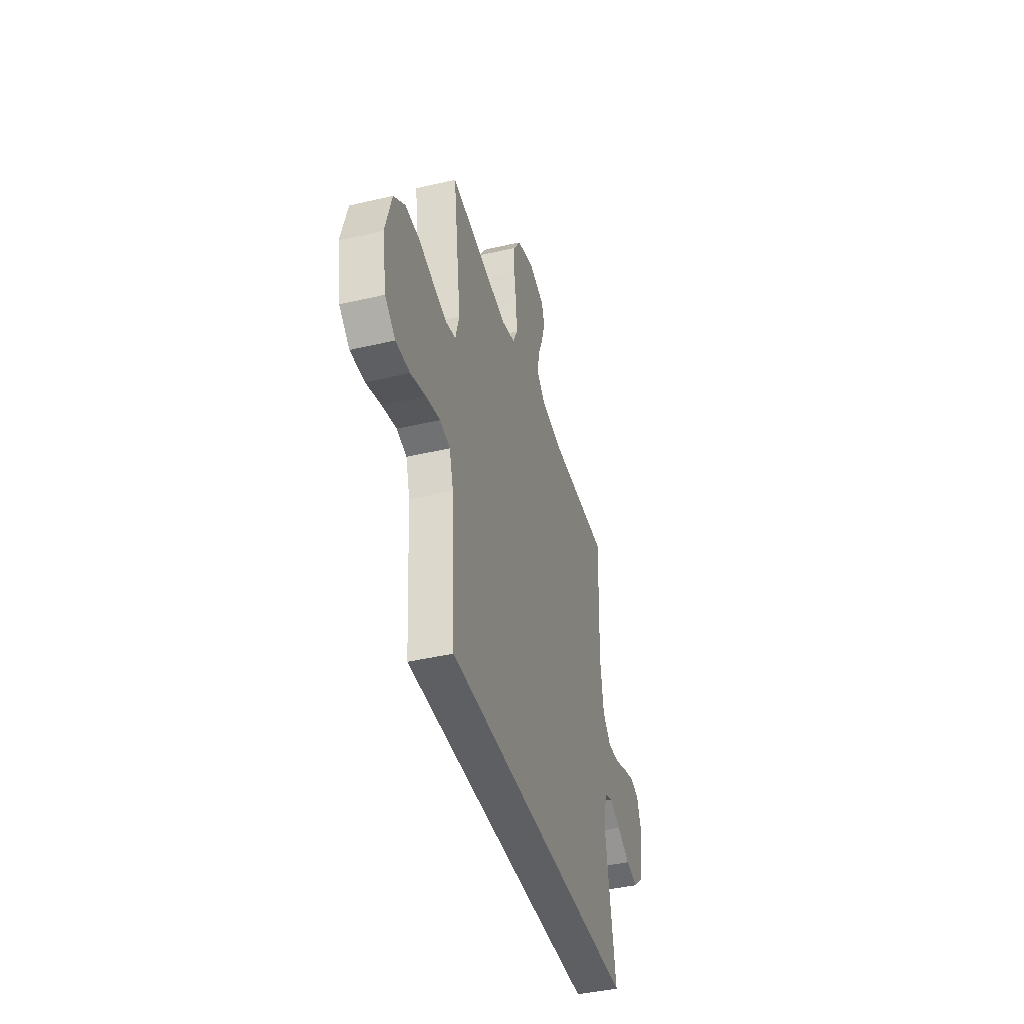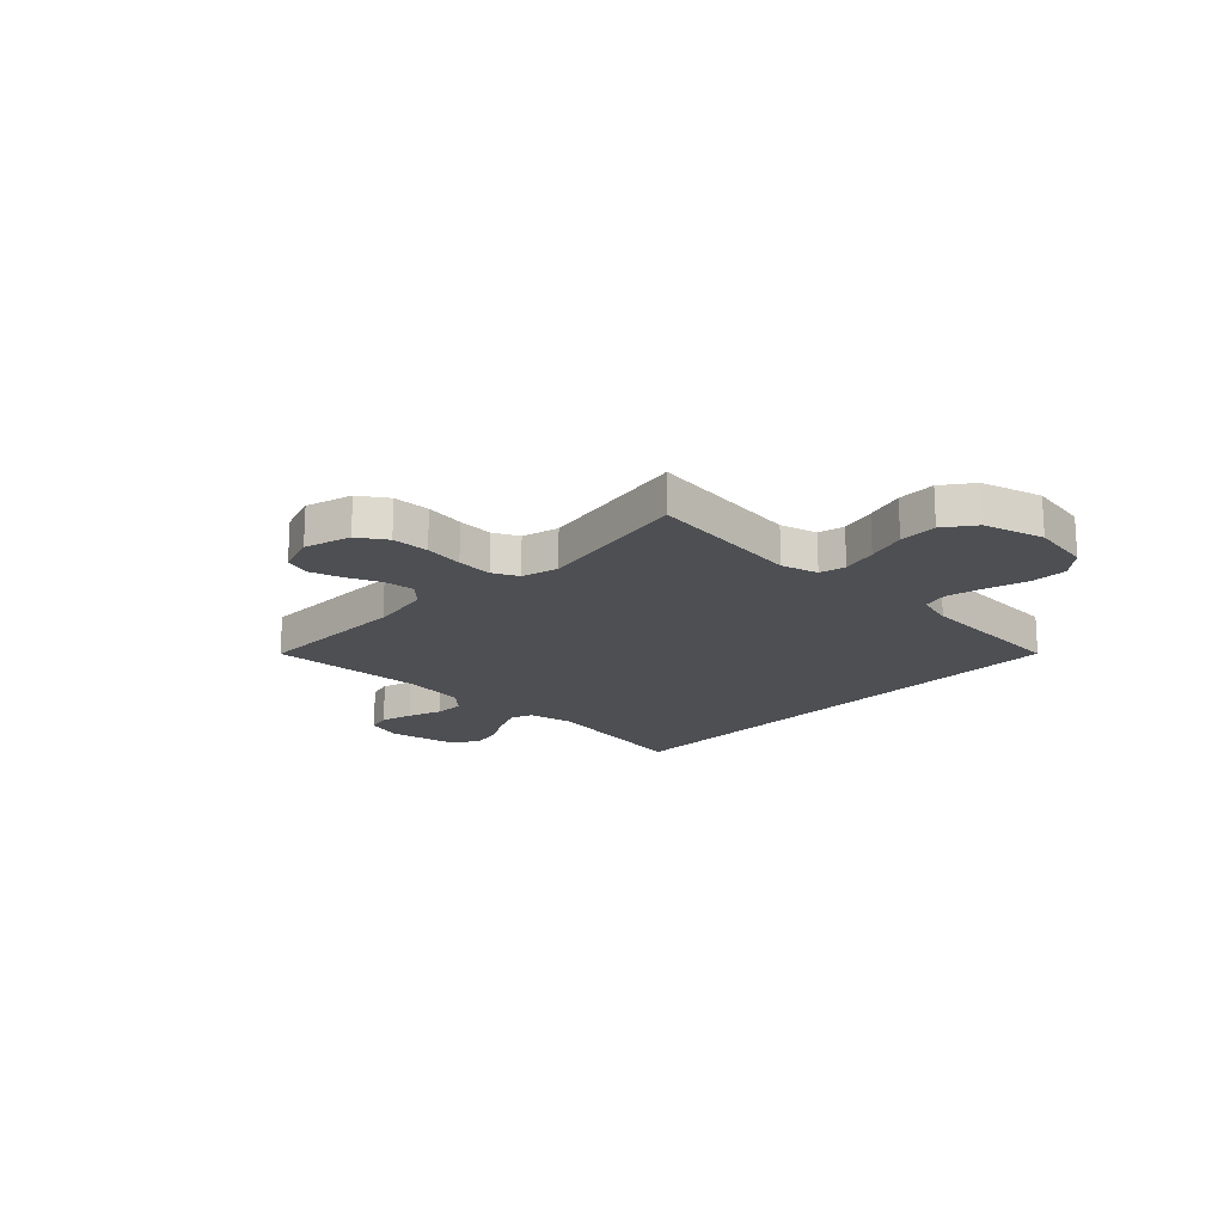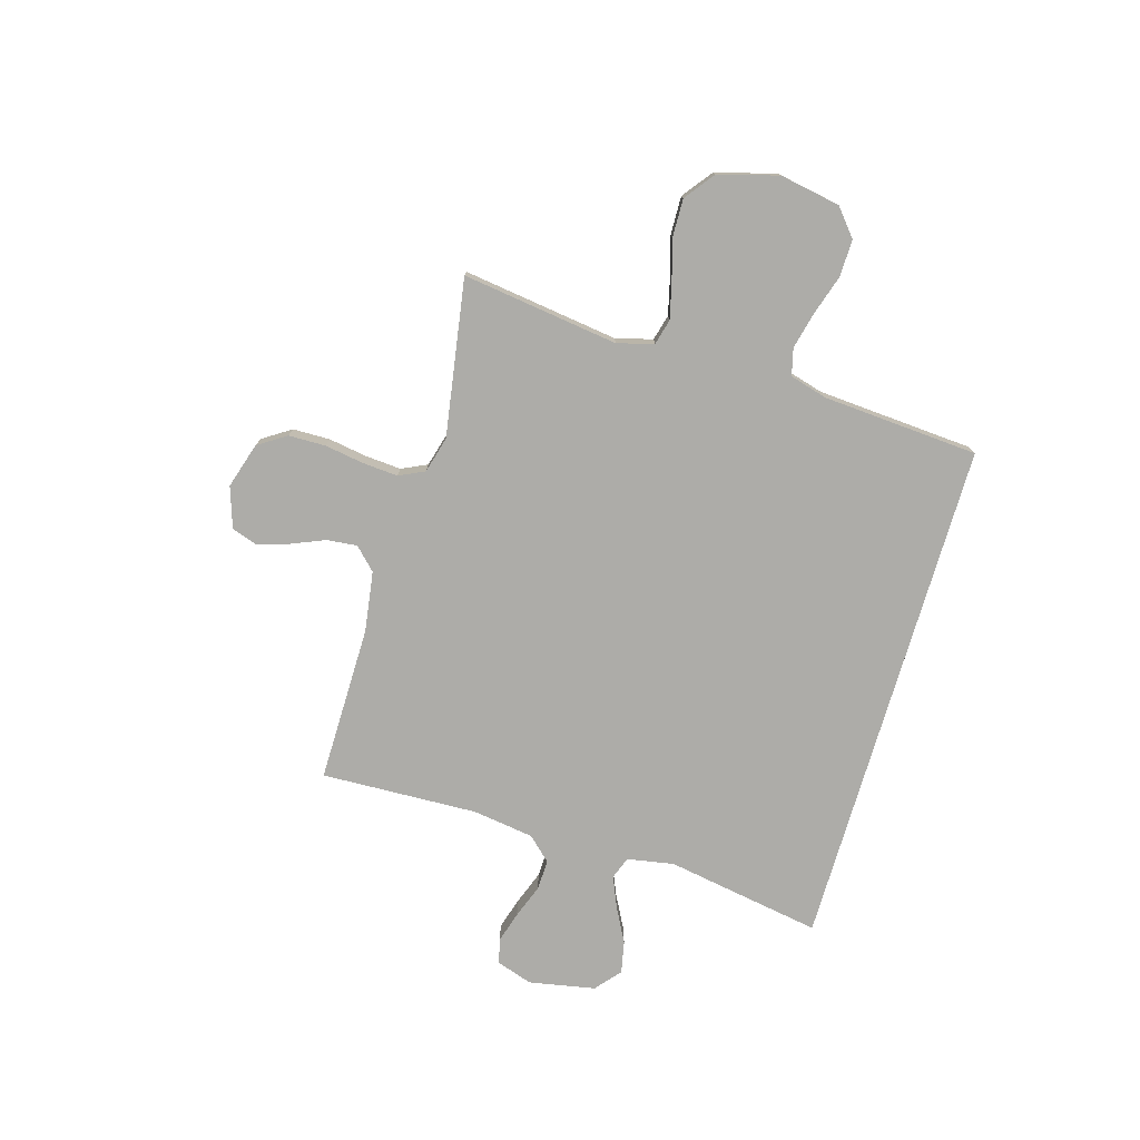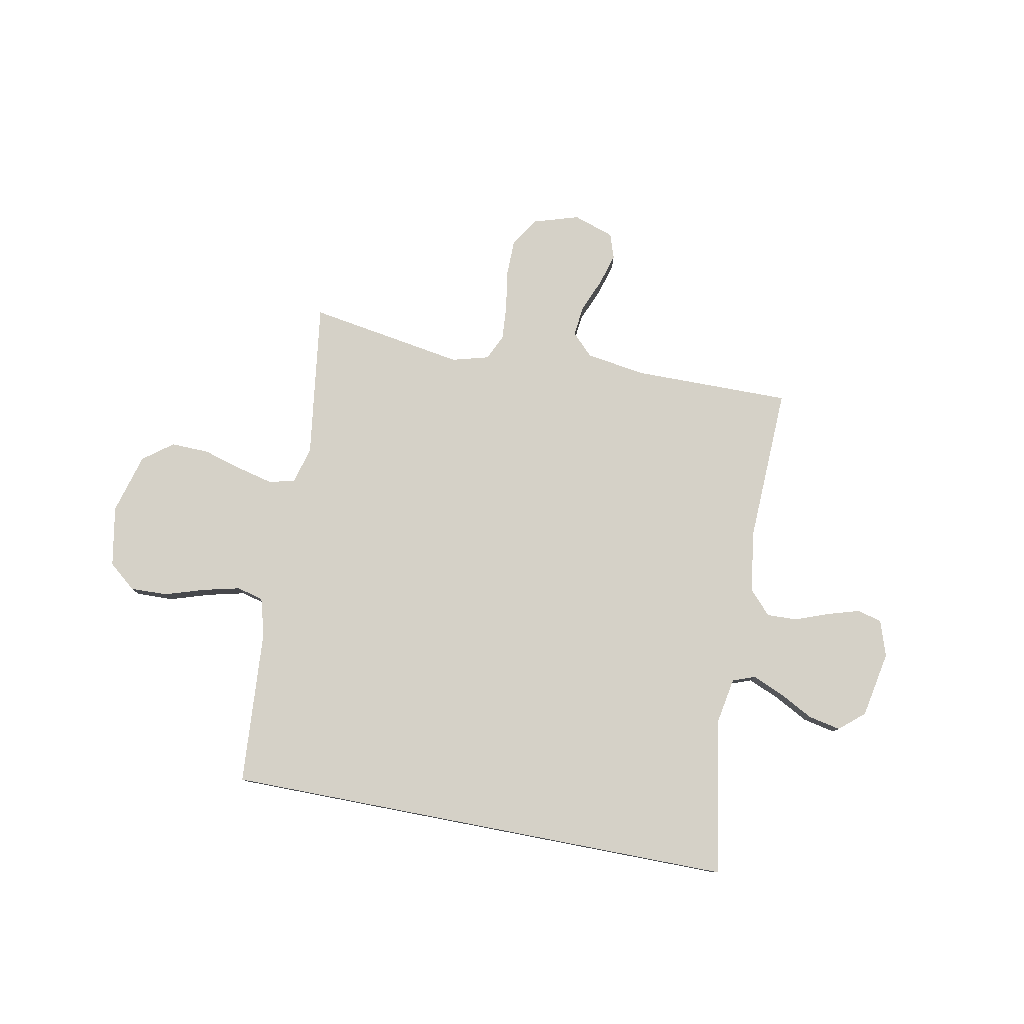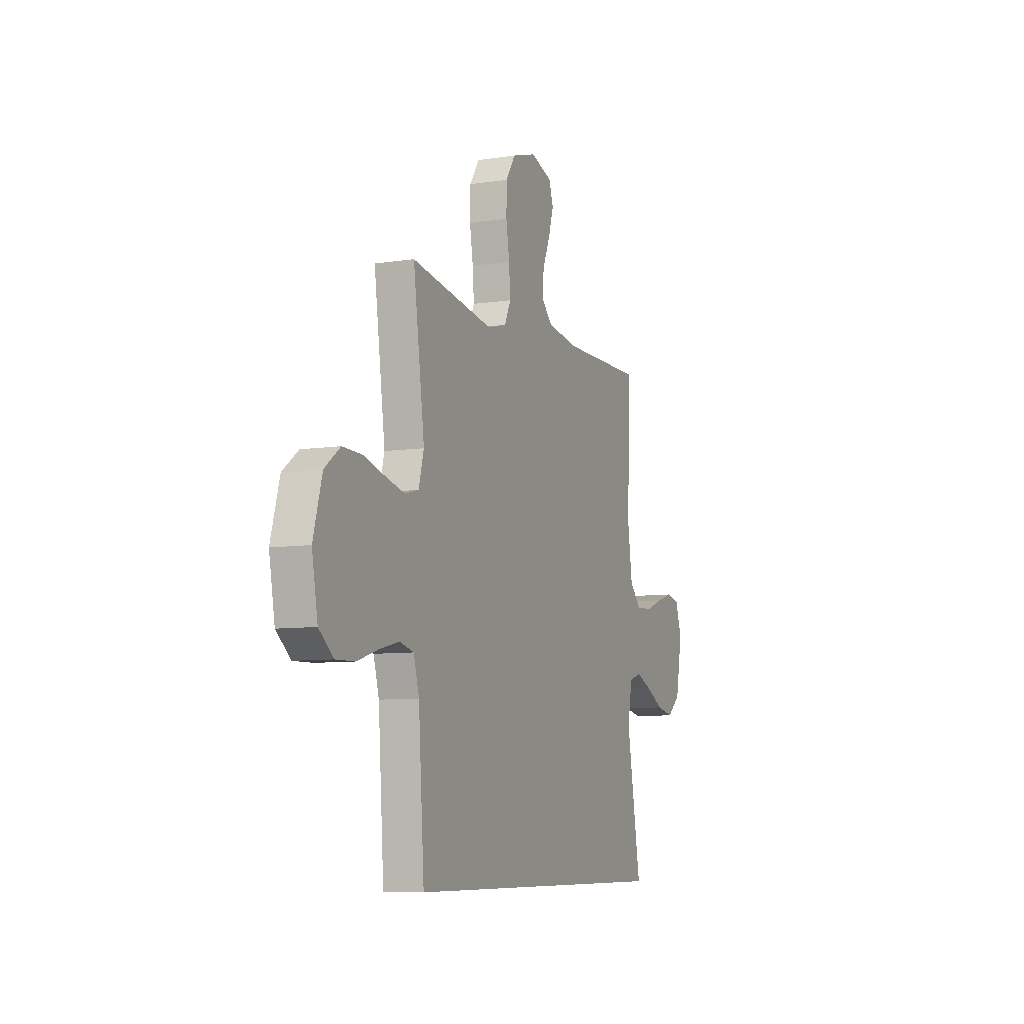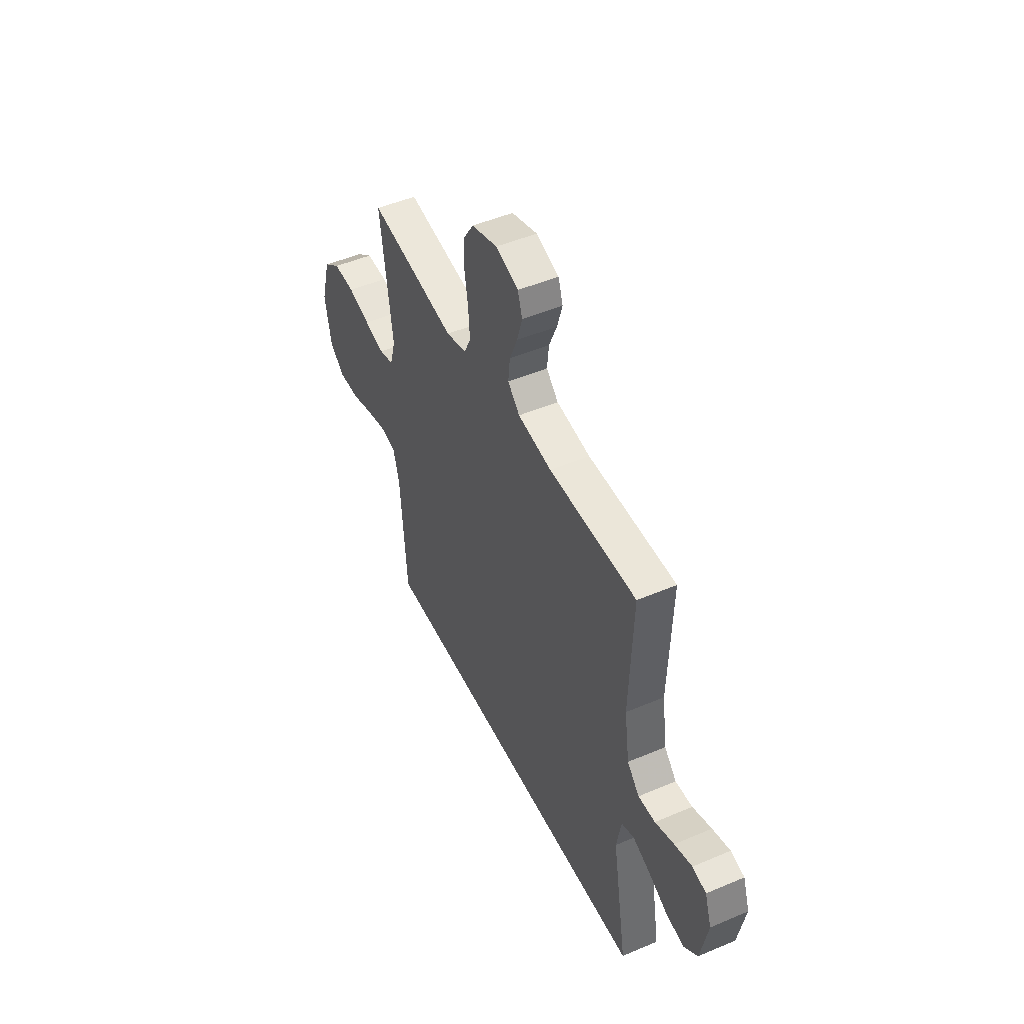
<metadata>
{"format":"obj","ext":"obj","renderer":"f3d","projection":"perspective","resolution":1024,"background":"white","views":[{"elev":-41.8,"azim":105.8,"up":"+Z"},{"elev":-18.0,"azim":46.5,"up":"+Y"},{"elev":-76.6,"azim":73.6,"up":"+Y"},{"elev":79.1,"azim":-169.1,"up":"+Y"},{"elev":-8.1,"azim":113.0,"up":"+Z"},{"elev":48.6,"azim":-115.4,"up":"+Z"}]}
</metadata>
<code>
v 0.451 0.07 -0.5
v -0.534 0.07 -0.5
v -0.483 0.07 -0.2
v -0.499 0.07 -0.111
v -0.542 0.07 -0.095
v -0.601 0.07 -0.12
v -0.667 0.07 -0.155
v -0.729 0.07 -0.168
v -0.777 0.07 -0.127
v -0.801 0.07 0
v -0.778 0.07 0.069
v -0.731 0.07 0.081
v -0.671 0.07 0.063
v -0.606 0.07 0.039
v -0.548 0.07 0.037
v -0.506 0.07 0.082
v -0.489 0.07 0.2
v -0.5 0.07 0.5
v -0.2 0.07 0.498
v -0.084 0.07 0.515
v -0.043 0.07 0.556
v -0.049 0.07 0.614
v -0.076 0.07 0.679
v -0.094 0.07 0.74
v -0.078 0.07 0.788
v 0 0.07 0.814
v 0.088 0.07 0.787
v 0.123 0.07 0.733
v 0.124 0.07 0.662
v 0.112 0.07 0.587
v 0.107 0.07 0.519
v 0.13 0.07 0.47
v 0.2 0.07 0.451
v 0.5 0.07 0.5
v 0.459 0.07 0.2
v 0.478 0.07 0.13
v 0.527 0.07 0.117
v 0.596 0.07 0.134
v 0.672 0.07 0.156
v 0.745 0.07 0.158
v 0.802 0.07 0.115
v 0.834 0.07 0
v 0.813 0.07 -0.116
v 0.761 0.07 -0.159
v 0.69 0.07 -0.157
v 0.614 0.07 -0.133
v 0.543 0.07 -0.116
v 0.492 0.07 -0.129
v 0.472 0.07 -0.2
v 0.451 0 -0.5
v -0.534 0 -0.5
v -0.483 0 -0.2
v -0.499 0 -0.111
v -0.542 0 -0.095
v -0.601 0 -0.12
v -0.667 0 -0.155
v -0.729 0 -0.168
v -0.777 0 -0.127
v -0.801 0 0
v -0.778 0 0.069
v -0.731 0 0.081
v -0.671 0 0.063
v -0.606 0 0.039
v -0.548 0 0.037
v -0.506 0 0.082
v -0.489 0 0.2
v -0.5 0 0.5
v -0.2 0 0.498
v -0.084 0 0.515
v -0.043 0 0.556
v -0.049 0 0.614
v -0.076 0 0.679
v -0.094 0 0.74
v -0.078 0 0.788
v 0 0 0.814
v 0.088 0 0.787
v 0.123 0 0.733
v 0.124 0 0.662
v 0.112 0 0.587
v 0.107 0 0.519
v 0.13 0 0.47
v 0.2 0 0.451
v 0.5 0 0.5
v 0.459 0 0.2
v 0.478 0 0.13
v 0.527 0 0.117
v 0.596 0 0.134
v 0.672 0 0.156
v 0.745 0 0.158
v 0.802 0 0.115
v 0.834 0 0
v 0.813 0 -0.116
v 0.761 0 -0.159
v 0.69 0 -0.157
v 0.614 0 -0.133
v 0.543 0 -0.116
v 0.492 0 -0.129
v 0.472 0 -0.2
f 43 44 45 46
f 43 46 47
f 42 43 47
f 41 42 47 48
f 38 39 40 41
f 37 38 41 48
f 33 34 35
f 32 33 35 36
f 27 28 29 30
f 27 30 31
f 26 27 31
f 25 26 31
f 22 23 24 25
f 22 25 31 32
f 17 18 19
f 16 17 19 20
f 15 16 20 21
f 11 12 13 14
f 9 10 11 14
f 9 14 15
f 6 7 8 9
f 5 6 9 15
f 4 5 15 21
f 49 1 2 3
f 49 3 4 21
f 36 37 48 49
f 32 36 49
f 21 22 32 49
f 95 94 93 92
f 96 95 92
f 96 92 91
f 97 96 91 90
f 90 89 88 87
f 97 90 87 86
f 84 83 82
f 85 84 82 81
f 79 78 77 76
f 80 79 76
f 80 76 75
f 80 75 74
f 74 73 72 71
f 81 80 74 71
f 68 67 66
f 69 68 66 65
f 70 69 65 64
f 63 62 61 60
f 63 60 59 58
f 64 63 58
f 58 57 56 55
f 64 58 55 54
f 70 64 54 53
f 52 51 50 98
f 70 53 52 98
f 98 97 86 85
f 98 85 81
f 98 81 71 70
f 1 50 51 2
f 2 51 52 3
f 3 52 53 4
f 4 53 54 5
f 5 54 55 6
f 6 55 56 7
f 7 56 57 8
f 8 57 58 9
f 9 58 59 10
f 10 59 60 11
f 11 60 61 12
f 12 61 62 13
f 13 62 63 14
f 14 63 64 15
f 15 64 65 16
f 16 65 66 17
f 17 66 67 18
f 18 67 68 19
f 19 68 69 20
f 20 69 70 21
f 21 70 71 22
f 22 71 72 23
f 23 72 73 24
f 24 73 74 25
f 25 74 75 26
f 26 75 76 27
f 27 76 77 28
f 28 77 78 29
f 29 78 79 30
f 30 79 80 31
f 31 80 81 32
f 32 81 82 33
f 33 82 83 34
f 34 83 84 35
f 35 84 85 36
f 36 85 86 37
f 37 86 87 38
f 38 87 88 39
f 39 88 89 40
f 40 89 90 41
f 41 90 91 42
f 42 91 92 43
f 43 92 93 44
f 44 93 94 45
f 45 94 95 46
f 46 95 96 47
f 47 96 97 48
f 48 97 98 49
f 49 98 50 1

</code>
